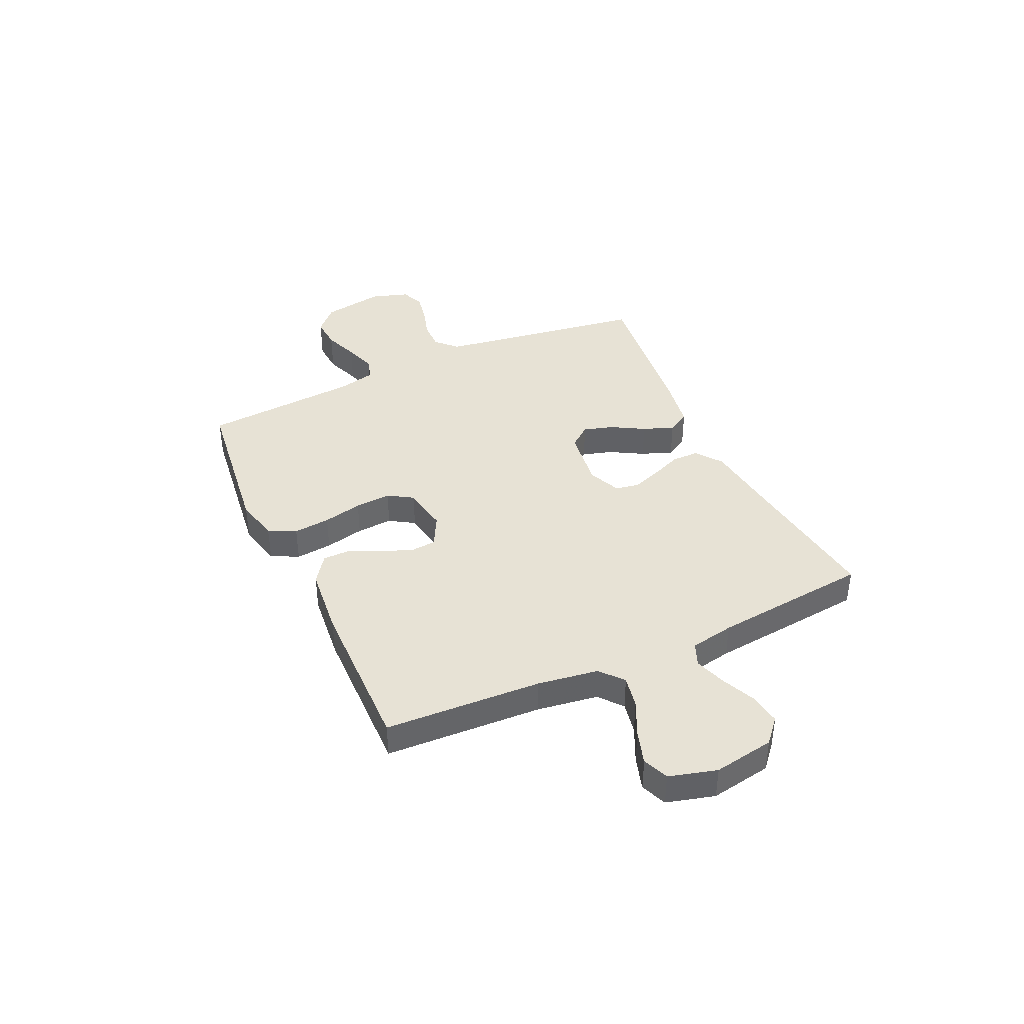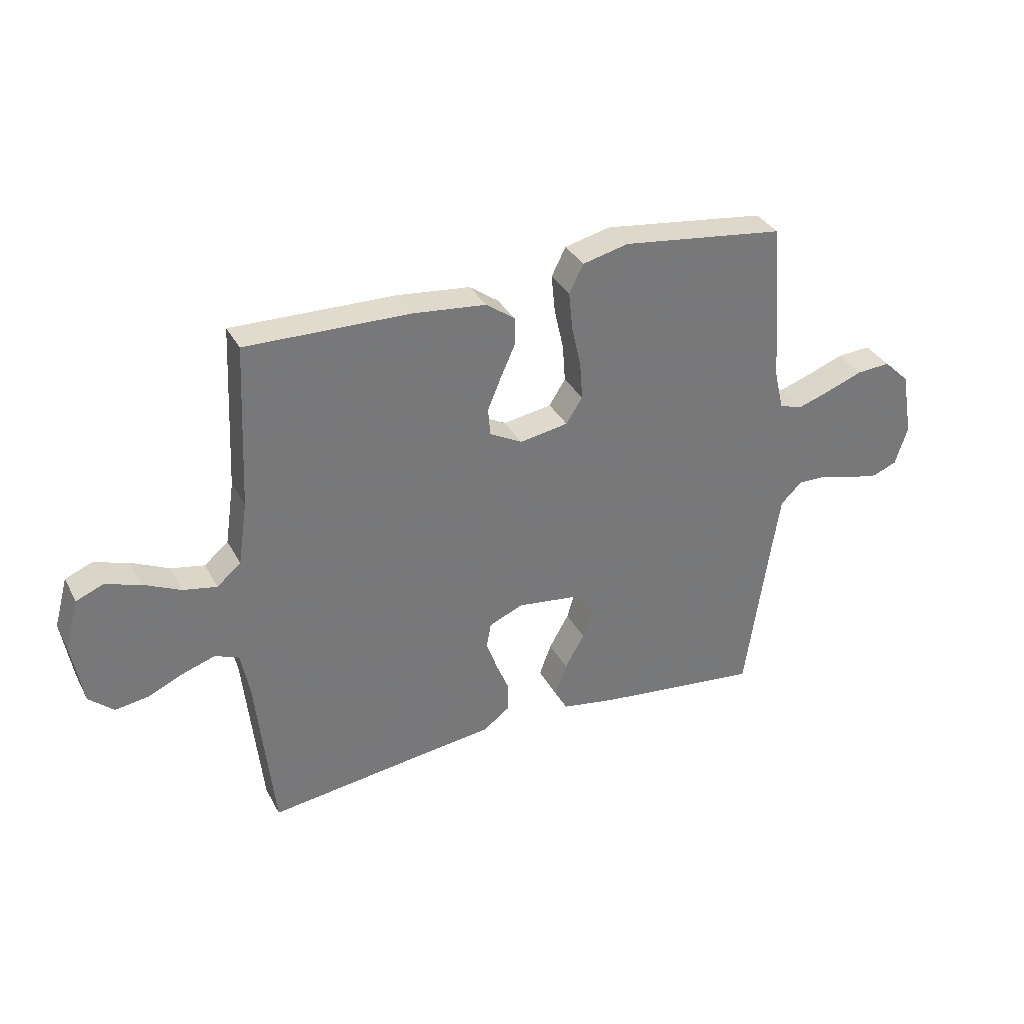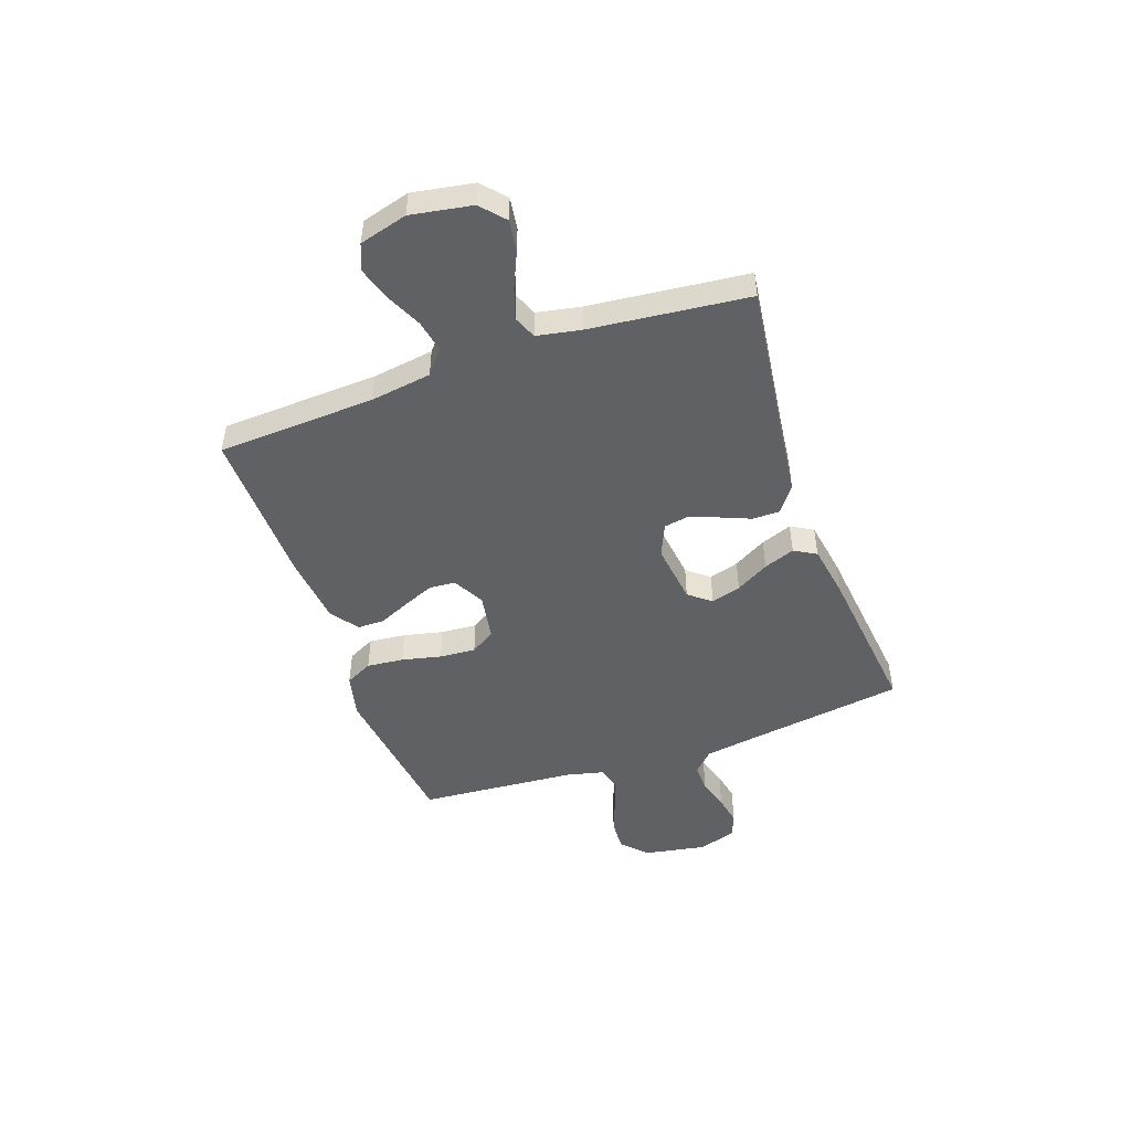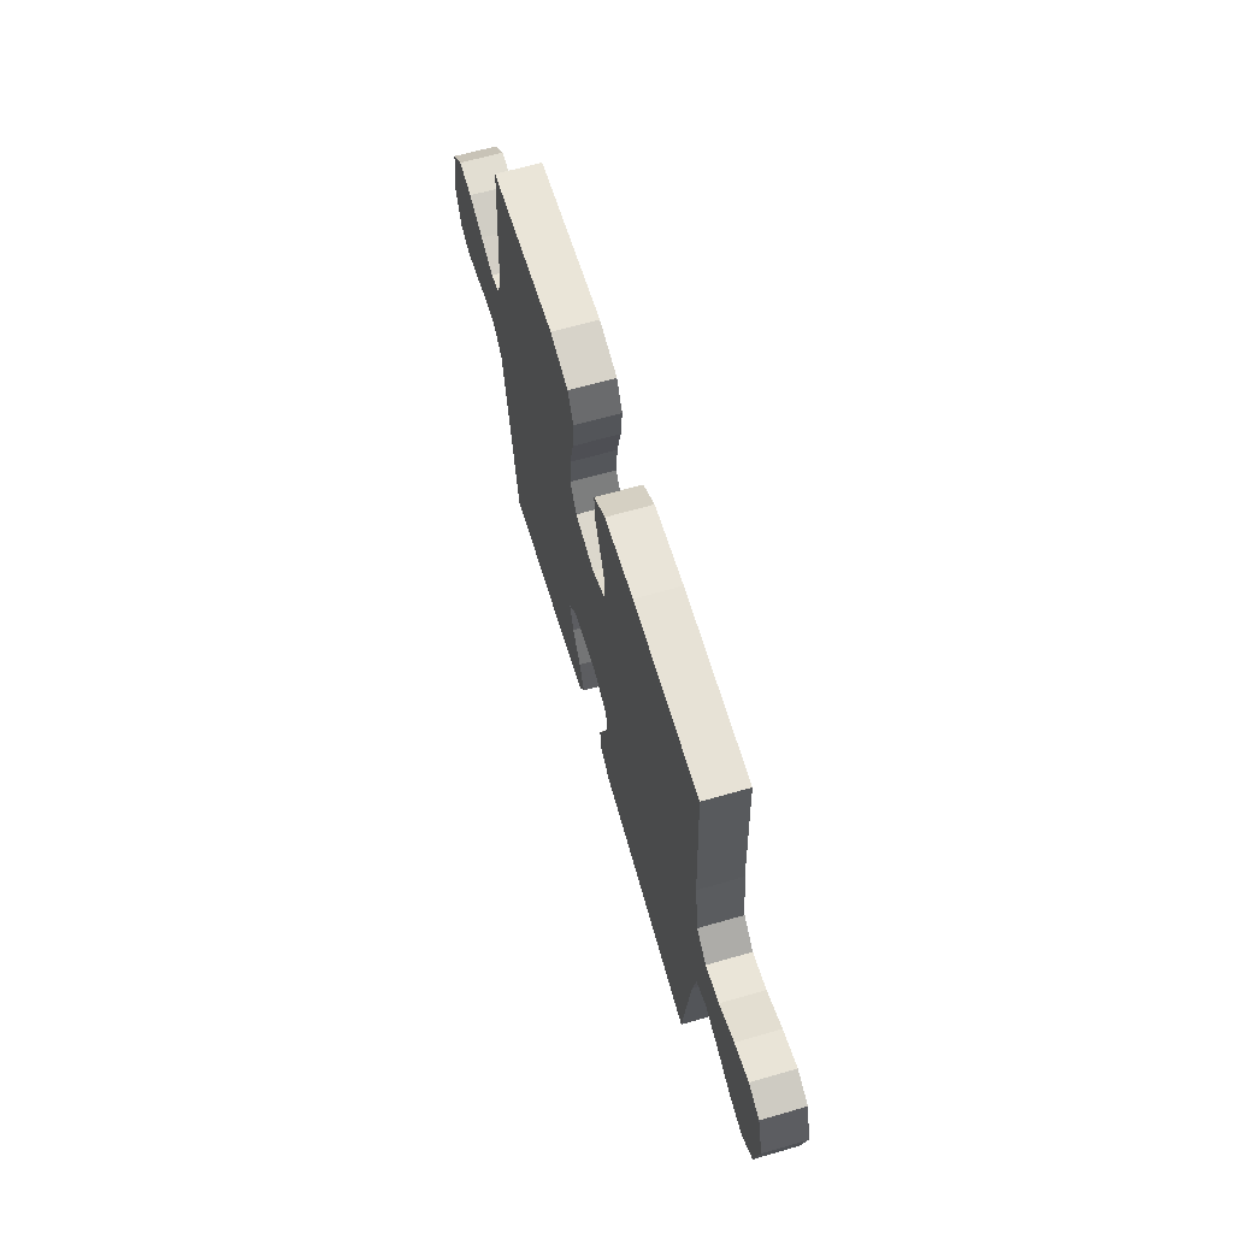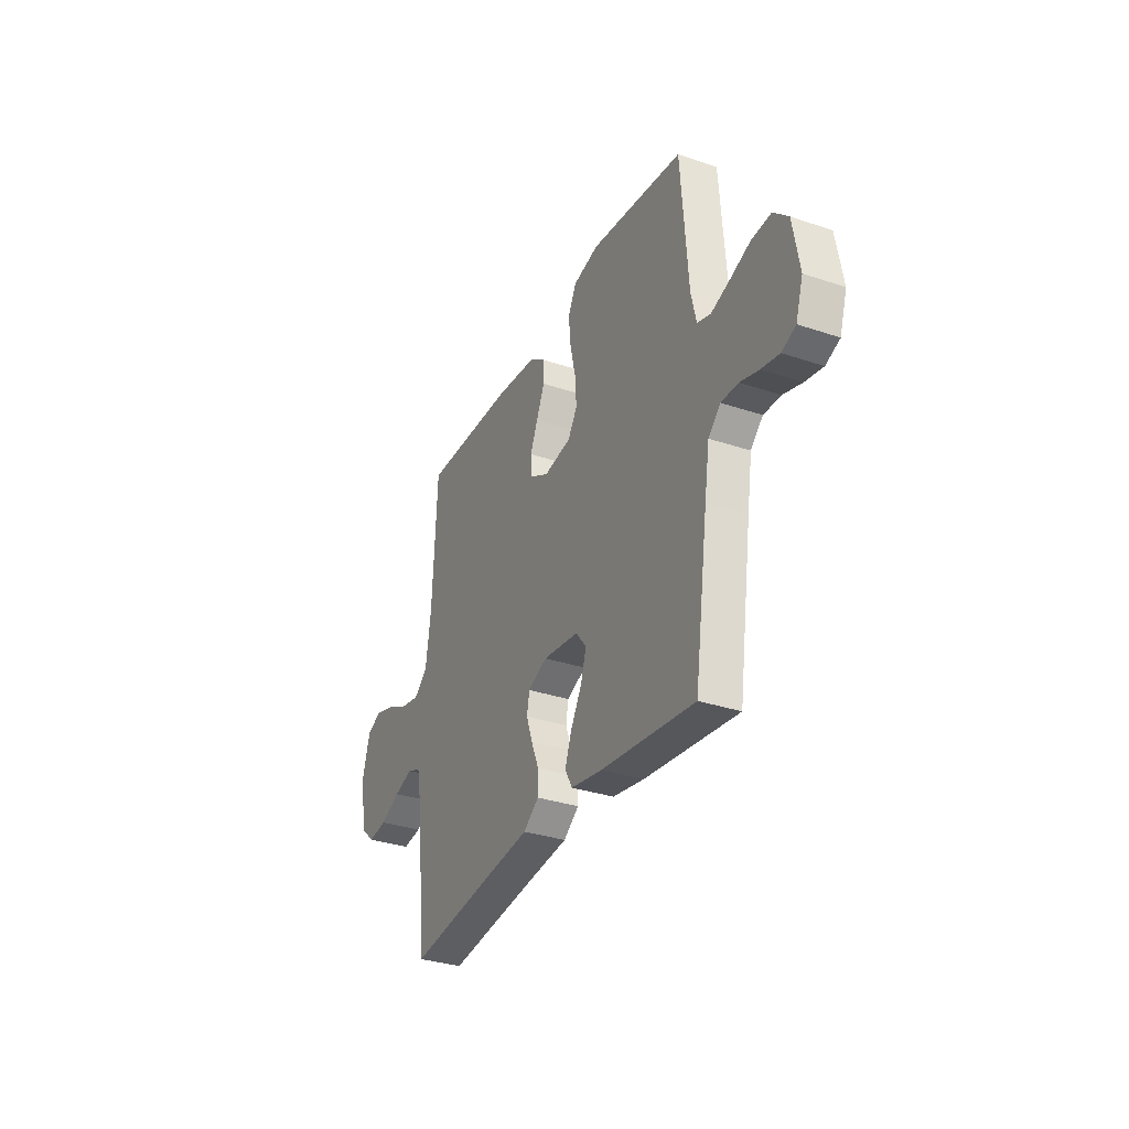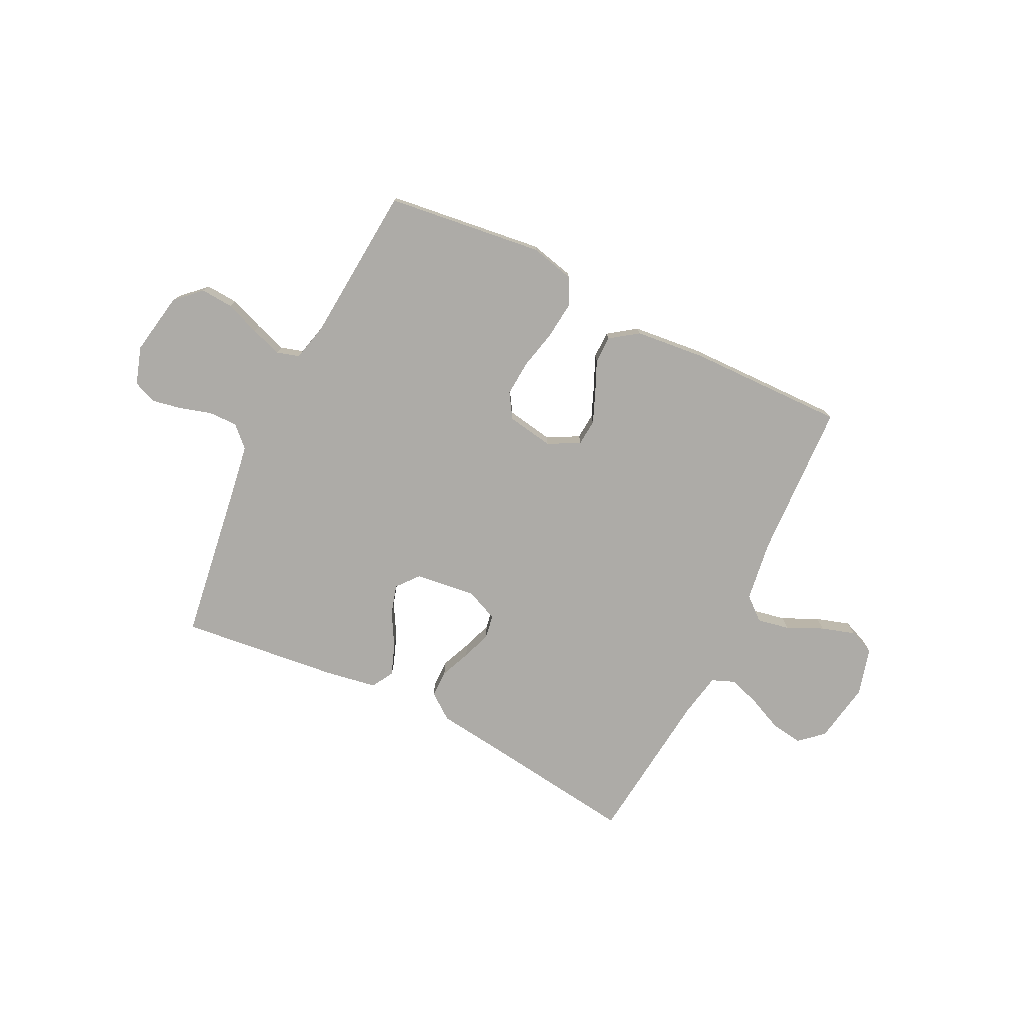
<metadata>
{"format":"obj","ext":"obj","renderer":"f3d","projection":"perspective","resolution":1024,"background":"white","views":[{"elev":40.1,"azim":65.3,"up":"+Y"},{"elev":34.0,"azim":155.3,"up":"+Z"},{"elev":-48.2,"azim":109.4,"up":"+Y"},{"elev":64.6,"azim":73.8,"up":"+Z"},{"elev":-32.4,"azim":-115.2,"up":"+Z"},{"elev":-76.4,"azim":-26.3,"up":"+Y"}]}
</metadata>
<code>
v 0.5 0.07 -0.5
v 0.2 0.07 -0.461
v 0.076 0.07 -0.446
v 0.026 0.07 -0.409
v 0.026 0.07 -0.357
v 0.05 0.07 -0.299
v 0.07 0.07 -0.243
v 0.062 0.07 -0.198
v 0 0.07 -0.171
v -0.116 0.07 -0.186
v -0.15 0.07 -0.228
v -0.133 0.07 -0.285
v -0.097 0.07 -0.348
v -0.075 0.07 -0.407
v -0.099 0.07 -0.449
v -0.2 0.07 -0.466
v -0.5 0.07 -0.5
v -0.544 0.07 -0.2
v -0.56 0.07 -0.098
v -0.599 0.07 -0.06
v -0.654 0.07 -0.061
v -0.714 0.07 -0.079
v -0.771 0.07 -0.09
v -0.816 0.07 -0.072
v -0.839 0.07 0
v -0.818 0.07 0.119
v -0.771 0.07 0.164
v -0.709 0.07 0.16
v -0.643 0.07 0.135
v -0.583 0.07 0.115
v -0.54 0.07 0.128
v -0.523 0.07 0.2
v -0.5 0.07 0.5
v -0.2 0.07 0.538
v -0.116 0.07 0.518
v -0.09 0.07 0.466
v -0.097 0.07 0.396
v -0.114 0.07 0.321
v -0.119 0.07 0.252
v -0.089 0.07 0.205
v 0 0.07 0.19
v 0.06 0.07 0.222
v 0.064 0.07 0.272
v 0.04 0.07 0.33
v 0.013 0.07 0.39
v 0.013 0.07 0.442
v 0.066 0.07 0.48
v 0.2 0.07 0.494
v 0.5 0.07 0.5
v 0.514 0.07 0.2
v 0.531 0.07 0.084
v 0.575 0.07 0.047
v 0.637 0.07 0.059
v 0.705 0.07 0.091
v 0.769 0.07 0.111
v 0.818 0.07 0.091
v 0.843 0.07 0
v 0.823 0.07 -0.116
v 0.778 0.07 -0.156
v 0.717 0.07 -0.147
v 0.652 0.07 -0.118
v 0.592 0.07 -0.098
v 0.548 0.07 -0.116
v 0.532 0.07 -0.2
v 0.5 0 -0.5
v 0.2 0 -0.461
v 0.076 0 -0.446
v 0.026 0 -0.409
v 0.026 0 -0.357
v 0.05 0 -0.299
v 0.07 0 -0.243
v 0.062 0 -0.198
v 0 0 -0.171
v -0.116 0 -0.186
v -0.15 0 -0.228
v -0.133 0 -0.285
v -0.097 0 -0.348
v -0.075 0 -0.407
v -0.099 0 -0.449
v -0.2 0 -0.466
v -0.5 0 -0.5
v -0.544 0 -0.2
v -0.56 0 -0.098
v -0.599 0 -0.06
v -0.654 0 -0.061
v -0.714 0 -0.079
v -0.771 0 -0.09
v -0.816 0 -0.072
v -0.839 0 0
v -0.818 0 0.119
v -0.771 0 0.164
v -0.709 0 0.16
v -0.643 0 0.135
v -0.583 0 0.115
v -0.54 0 0.128
v -0.523 0 0.2
v -0.5 0 0.5
v -0.2 0 0.538
v -0.116 0 0.518
v -0.09 0 0.466
v -0.097 0 0.396
v -0.114 0 0.321
v -0.119 0 0.252
v -0.089 0 0.205
v 0 0 0.19
v 0.06 0 0.222
v 0.064 0 0.272
v 0.04 0 0.33
v 0.013 0 0.39
v 0.013 0 0.442
v 0.066 0 0.48
v 0.2 0 0.494
v 0.5 0 0.5
v 0.514 0 0.2
v 0.531 0 0.084
v 0.575 0 0.047
v 0.637 0 0.059
v 0.705 0 0.091
v 0.769 0 0.111
v 0.818 0 0.091
v 0.843 0 0
v 0.823 0 -0.116
v 0.778 0 -0.156
v 0.717 0 -0.147
v 0.652 0 -0.118
v 0.592 0 -0.098
v 0.548 0 -0.116
v 0.532 0 -0.2
f 59 60 61
f 58 59 61
f 57 58 61
f 56 57 61
f 55 56 61
f 54 55 61
f 53 54 61
f 52 53 61 62
f 51 52 62 63
f 48 49 50
f 47 48 50
f 46 47 50
f 45 46 50
f 44 45 50
f 51 63 64
f 50 51 64
f 44 50 64
f 43 44 64
f 36 37 38
f 35 36 38
f 34 35 38
f 33 34 38
f 32 33 38
f 31 32 38 39
f 30 31 39 40
f 27 28 29
f 26 27 29
f 25 26 29
f 24 25 29
f 23 24 29
f 22 23 29
f 21 22 29
f 20 21 29 30
f 30 40 41
f 20 30 41
f 19 20 41
f 16 17 18
f 15 16 18
f 14 15 18
f 13 14 18
f 12 13 18
f 11 12 18 19
f 4 5 6
f 3 4 6
f 2 3 6
f 2 6 7
f 2 7 8
f 1 2 8
f 64 1 8
f 43 64 8
f 42 43 8
f 10 11 19 41
f 41 42 8 9
f 9 10 41
f 125 124 123
f 125 123 122
f 125 122 121
f 125 121 120
f 125 120 119
f 125 119 118
f 125 118 117
f 126 125 117 116
f 127 126 116 115
f 114 113 112
f 114 112 111
f 114 111 110
f 114 110 109
f 114 109 108
f 128 127 115
f 128 115 114
f 128 114 108
f 128 108 107
f 102 101 100
f 102 100 99
f 102 99 98
f 102 98 97
f 102 97 96
f 103 102 96 95
f 104 103 95 94
f 93 92 91
f 93 91 90
f 93 90 89
f 93 89 88
f 93 88 87
f 93 87 86
f 93 86 85
f 94 93 85 84
f 105 104 94
f 105 94 84
f 105 84 83
f 82 81 80
f 82 80 79
f 82 79 78
f 82 78 77
f 82 77 76
f 83 82 76 75
f 70 69 68
f 70 68 67
f 70 67 66
f 71 70 66
f 72 71 66
f 72 66 65
f 72 65 128
f 72 128 107
f 72 107 106
f 105 83 75 74
f 73 72 106 105
f 105 74 73
f 1 65 66 2
f 2 66 67 3
f 3 67 68 4
f 4 68 69 5
f 5 69 70 6
f 6 70 71 7
f 7 71 72 8
f 8 72 73 9
f 9 73 74 10
f 10 74 75 11
f 11 75 76 12
f 12 76 77 13
f 13 77 78 14
f 14 78 79 15
f 15 79 80 16
f 16 80 81 17
f 17 81 82 18
f 18 82 83 19
f 19 83 84 20
f 20 84 85 21
f 21 85 86 22
f 22 86 87 23
f 23 87 88 24
f 24 88 89 25
f 25 89 90 26
f 26 90 91 27
f 27 91 92 28
f 28 92 93 29
f 29 93 94 30
f 30 94 95 31
f 31 95 96 32
f 32 96 97 33
f 33 97 98 34
f 34 98 99 35
f 35 99 100 36
f 36 100 101 37
f 37 101 102 38
f 38 102 103 39
f 39 103 104 40
f 40 104 105 41
f 41 105 106 42
f 42 106 107 43
f 43 107 108 44
f 44 108 109 45
f 45 109 110 46
f 46 110 111 47
f 47 111 112 48
f 48 112 113 49
f 49 113 114 50
f 50 114 115 51
f 51 115 116 52
f 52 116 117 53
f 53 117 118 54
f 54 118 119 55
f 55 119 120 56
f 56 120 121 57
f 57 121 122 58
f 58 122 123 59
f 59 123 124 60
f 60 124 125 61
f 61 125 126 62
f 62 126 127 63
f 63 127 128 64
f 64 128 65 1

</code>
